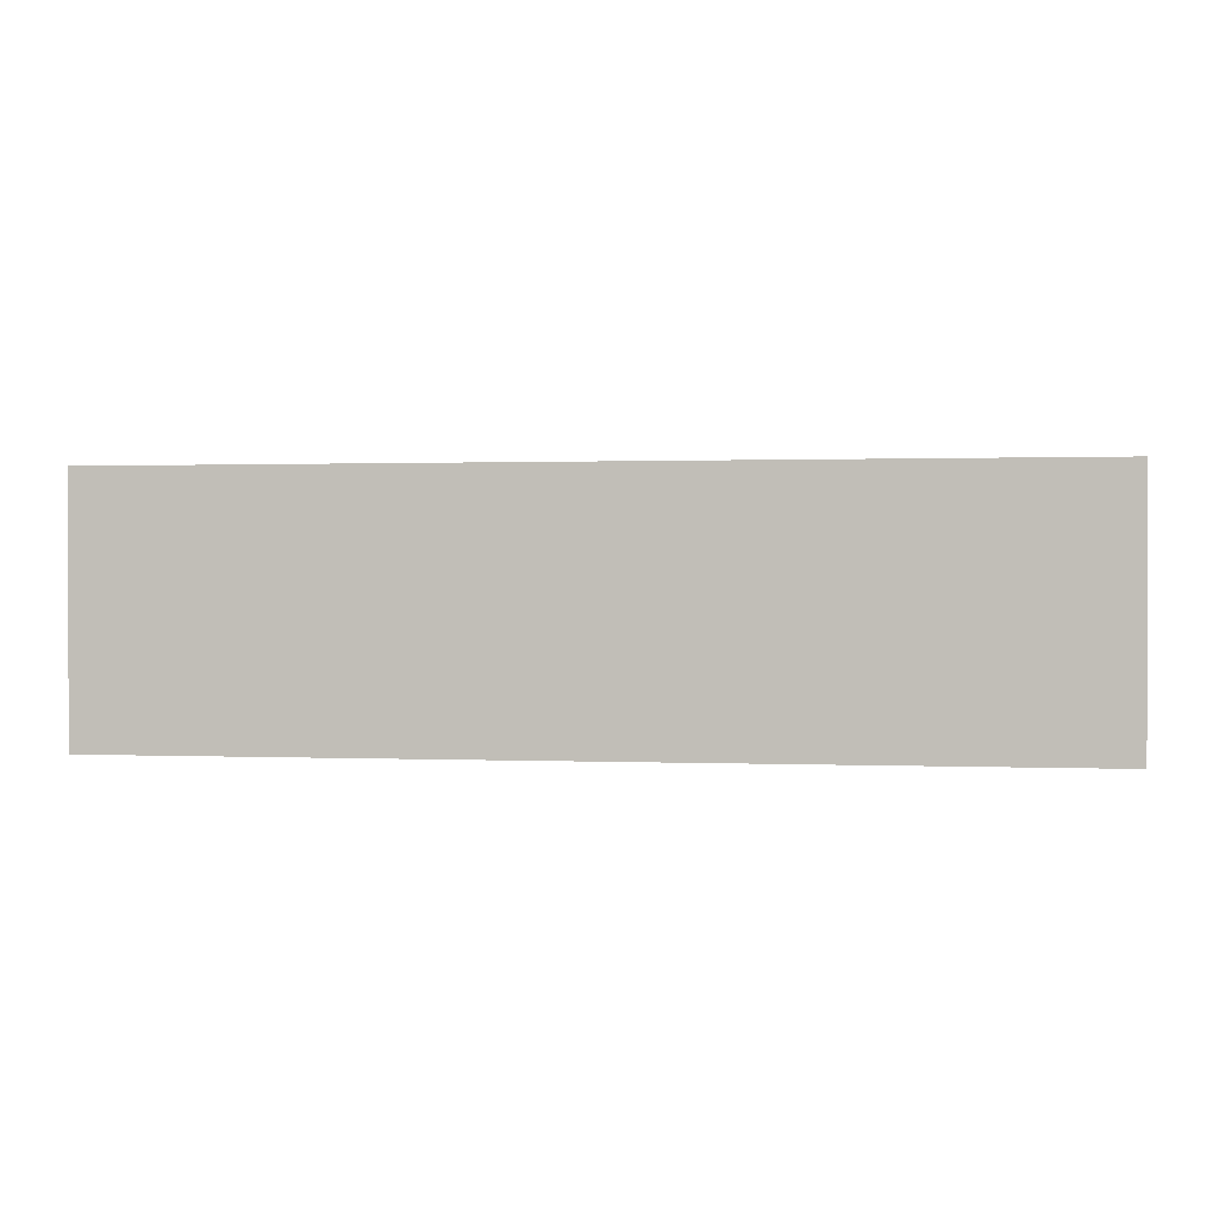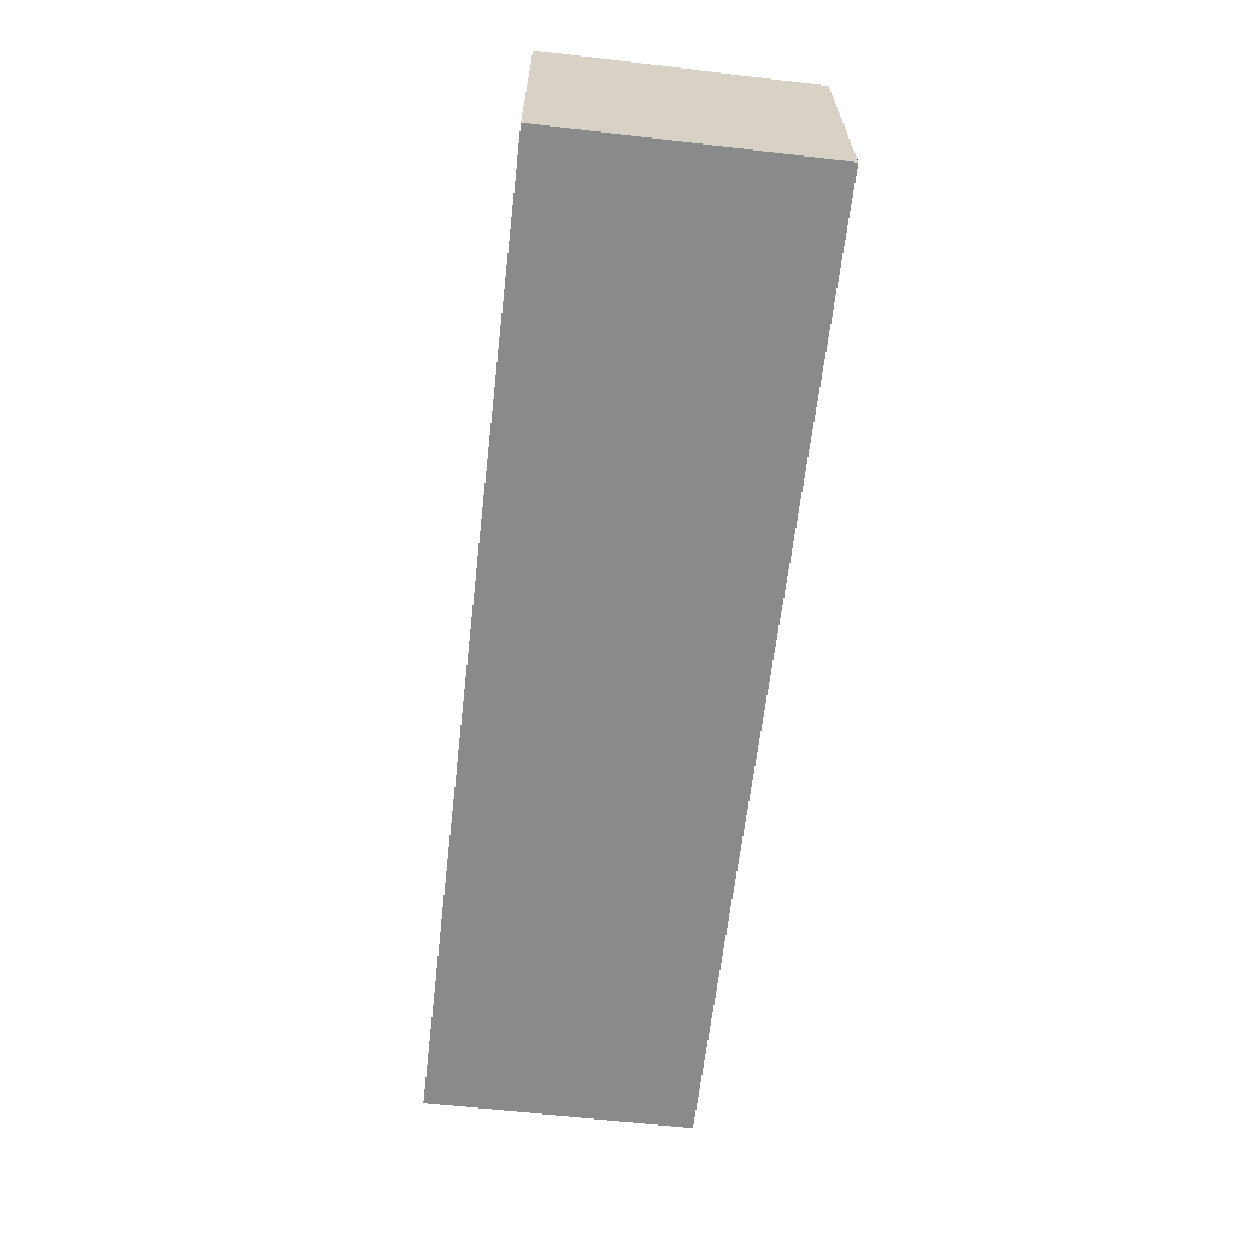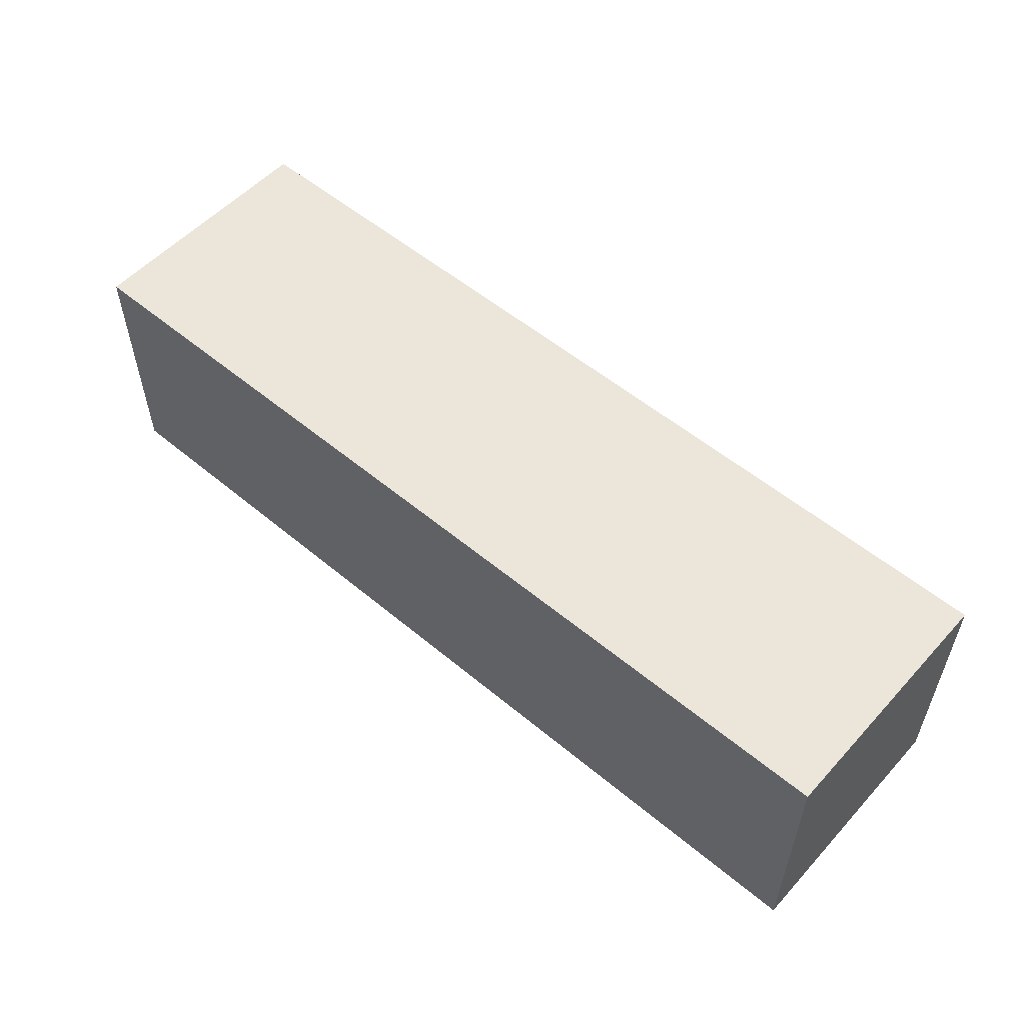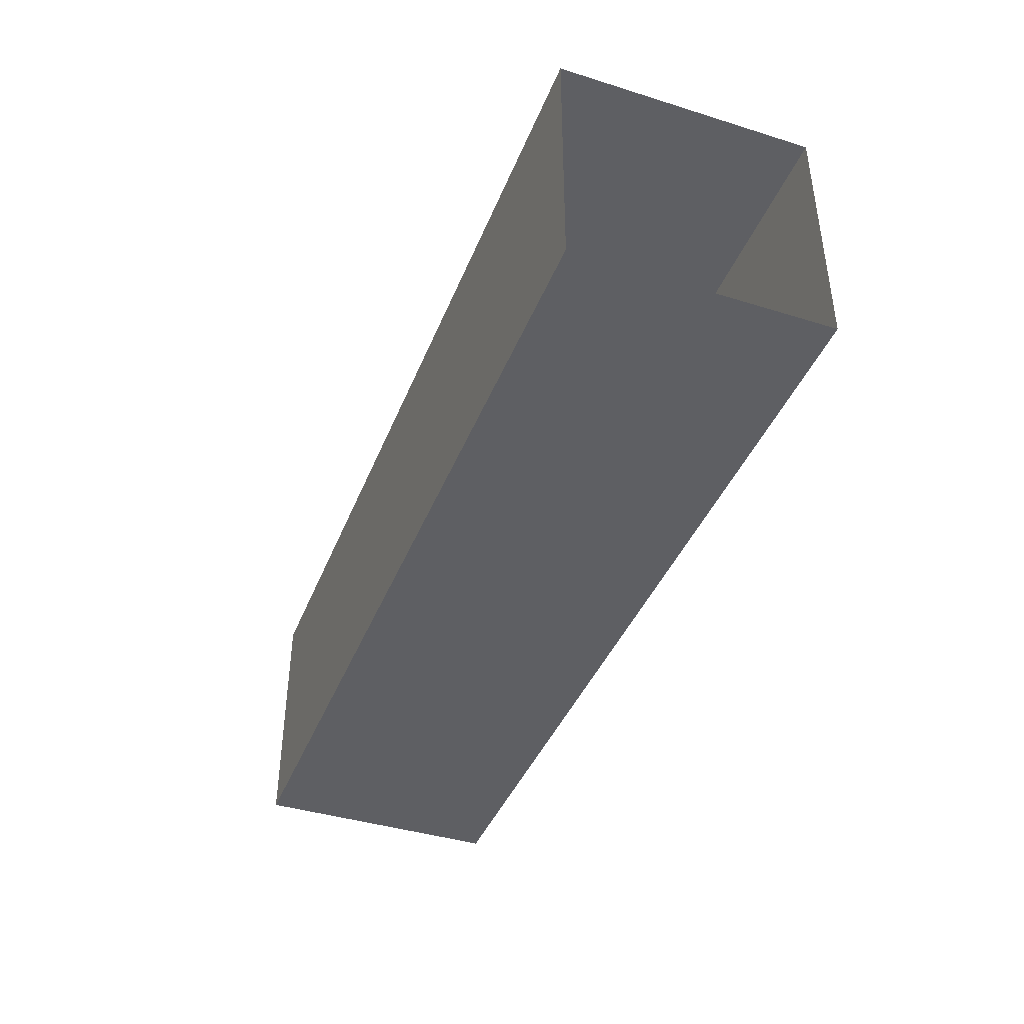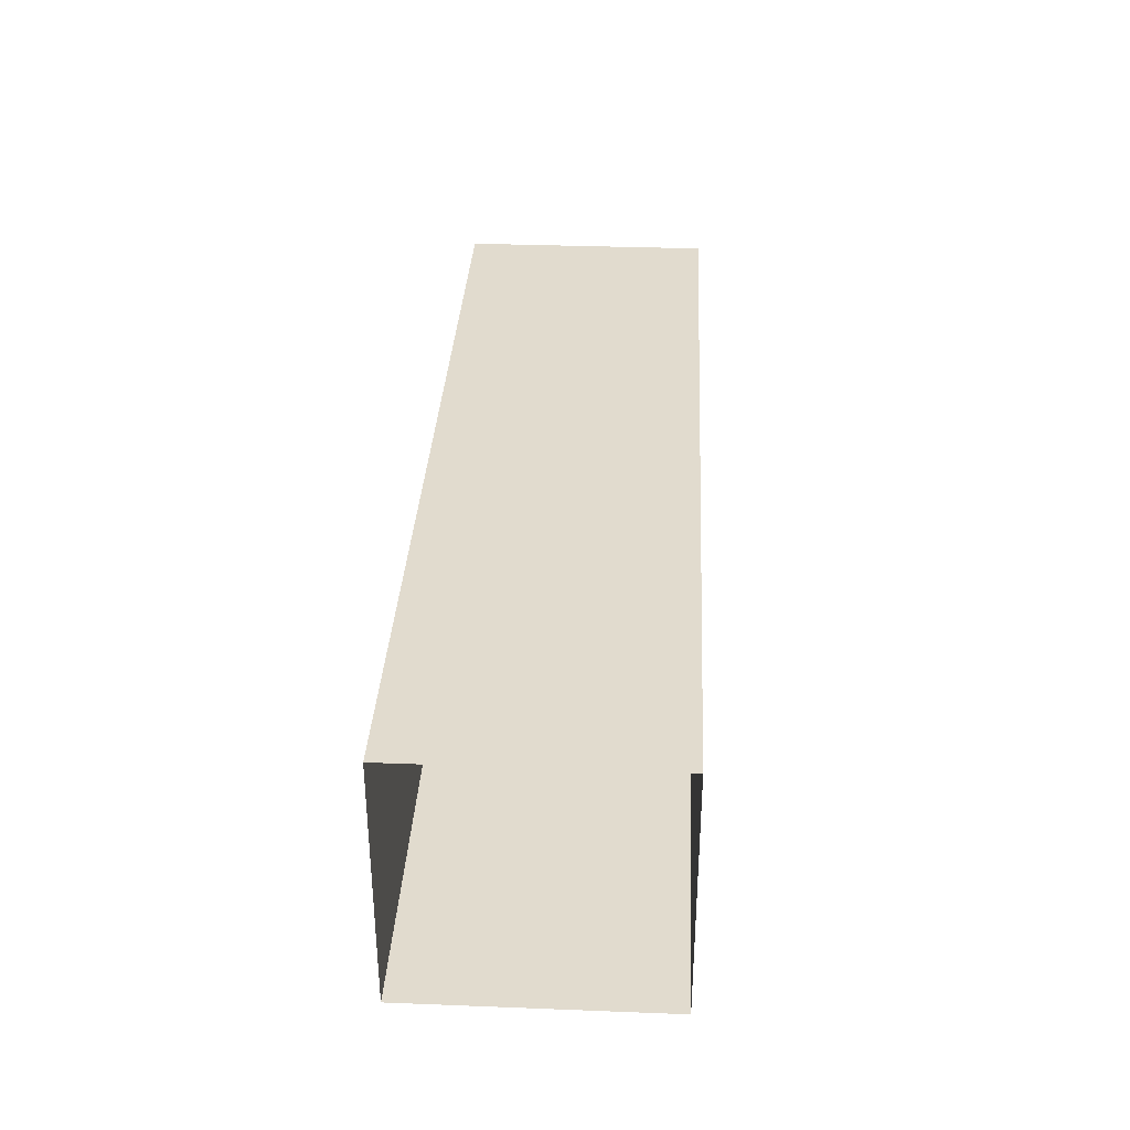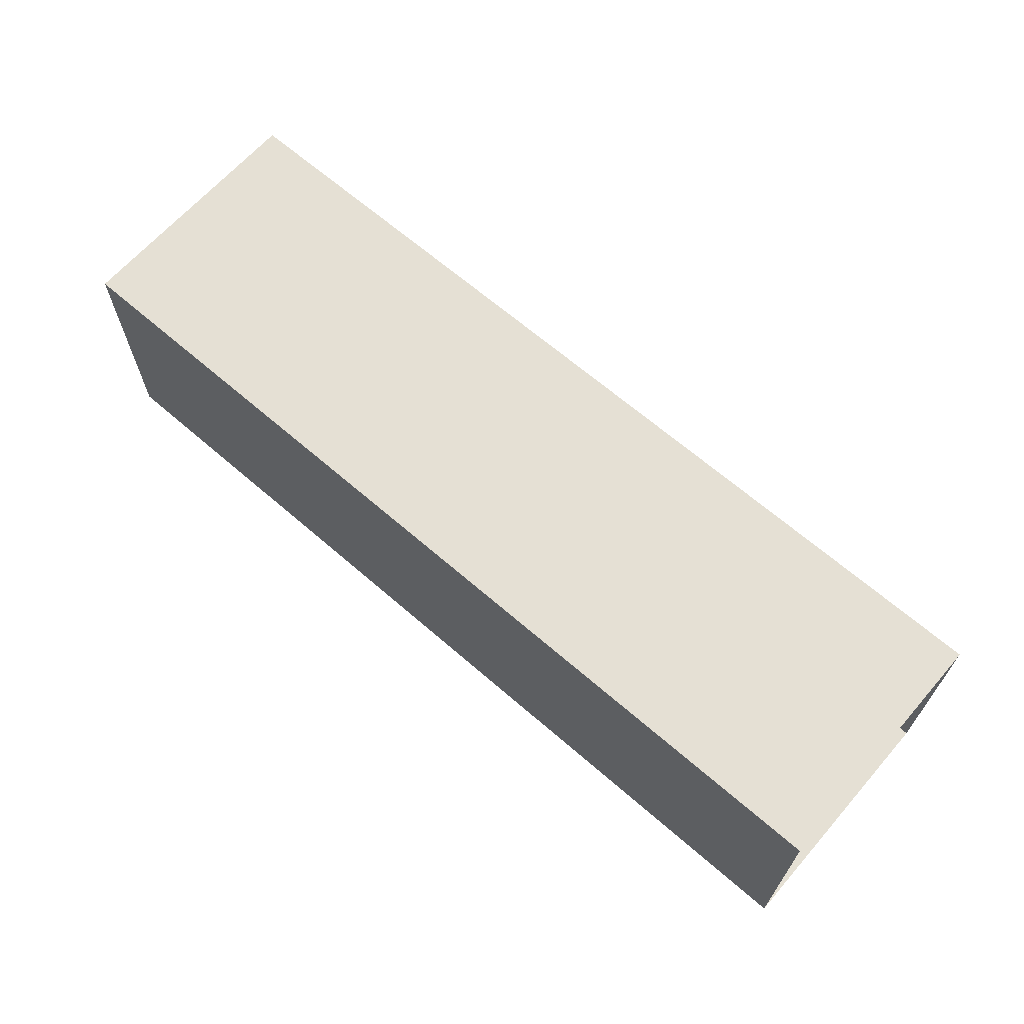
<metadata>
{"format":"obj","ext":"obj","renderer":"f3d","projection":"perspective","resolution":1024,"background":"white","views":[{"elev":0.8,"azim":9.0,"up":"+Y"},{"elev":-63.4,"azim":83.2,"up":"+Y"},{"elev":54.6,"azim":41.4,"up":"+Y"},{"elev":-41.0,"azim":-110.7,"up":"+Y"},{"elev":33.8,"azim":-87.0,"up":"+Y"},{"elev":65.7,"azim":-138.9,"up":"+Z"}]}
</metadata>
<code>
g Cube
v -100 -100 100
v -100 100 100
v 628.3 -100 100
v 628.3 100 100
v 628.3 -100 -100
v 628.3 100 -100
v -100 -100 -100
v -100 100 -100
f 4 2 1
f 6 4 3
f 8 6 5
f 3 1 7
f 6 8 2
f 3 4 1
f 5 6 3
f 7 8 5
f 5 3 7
f 4 6 2

</code>
